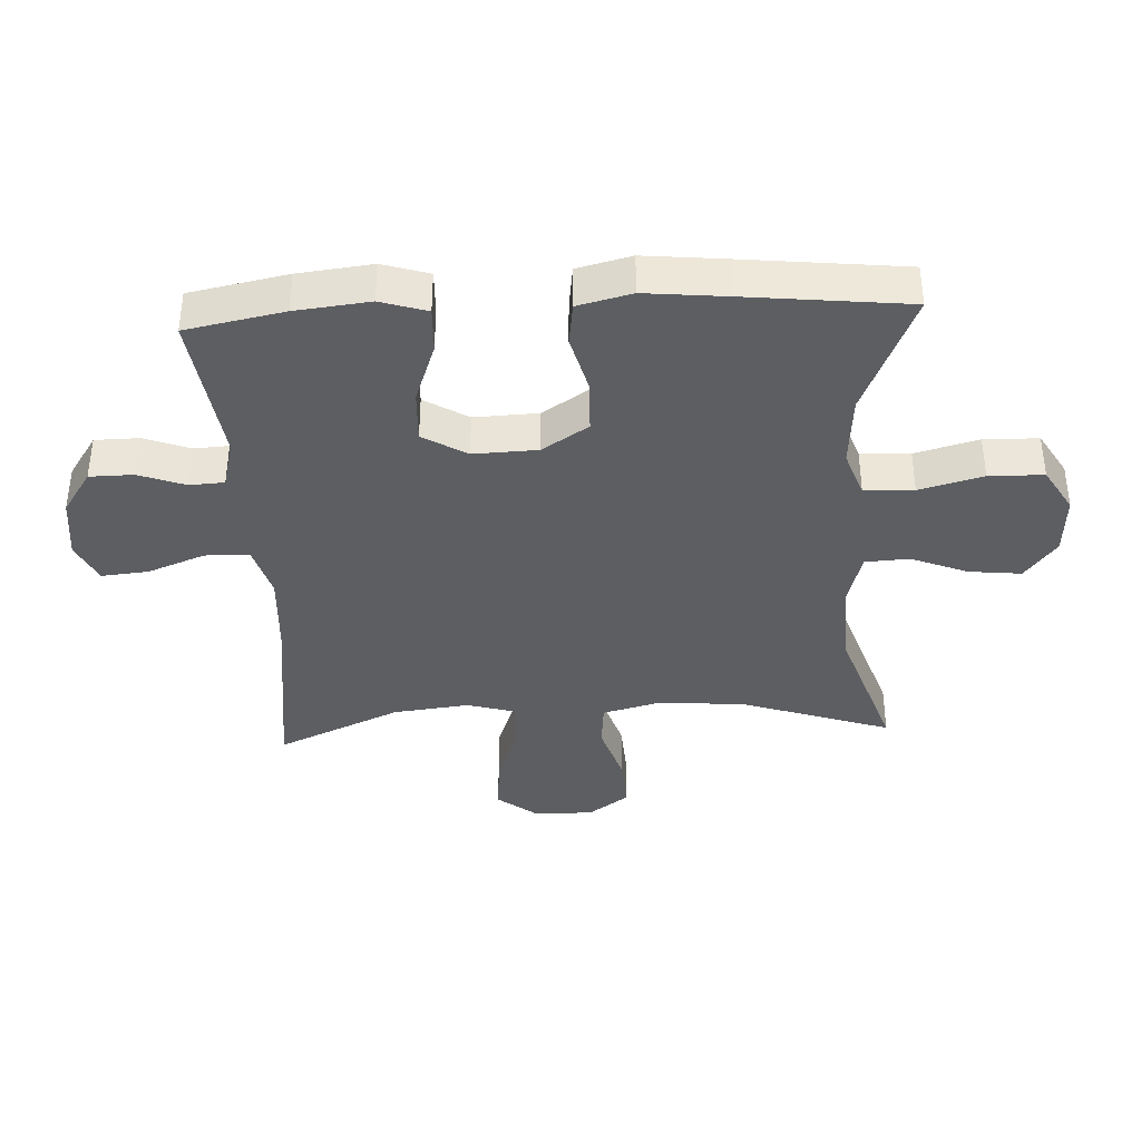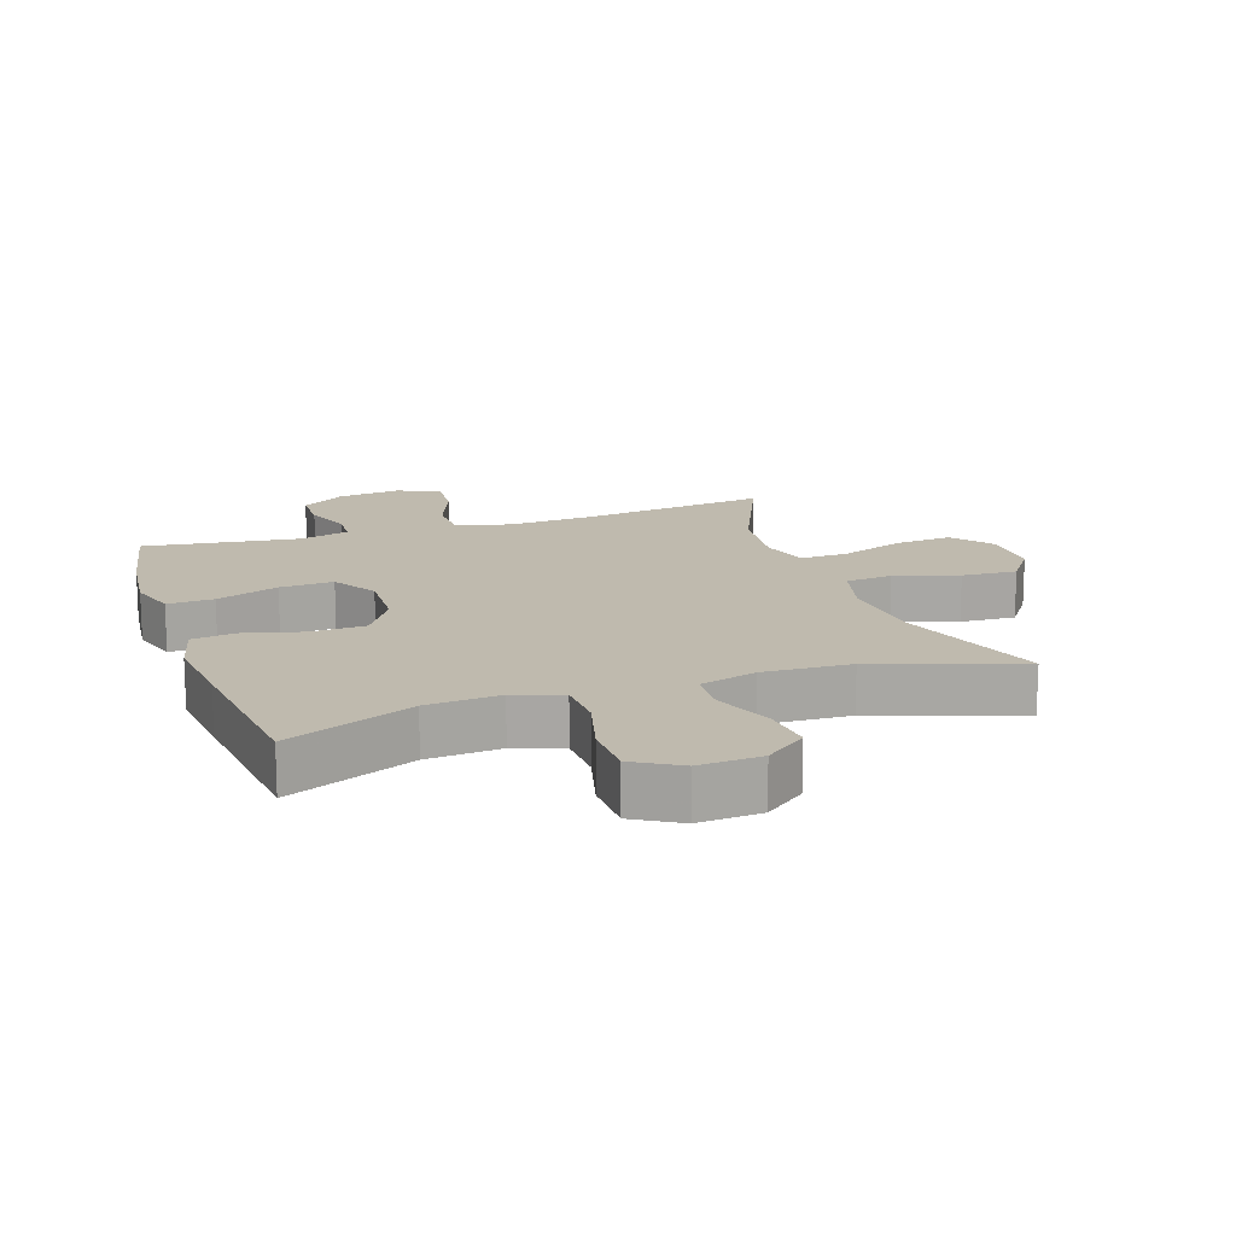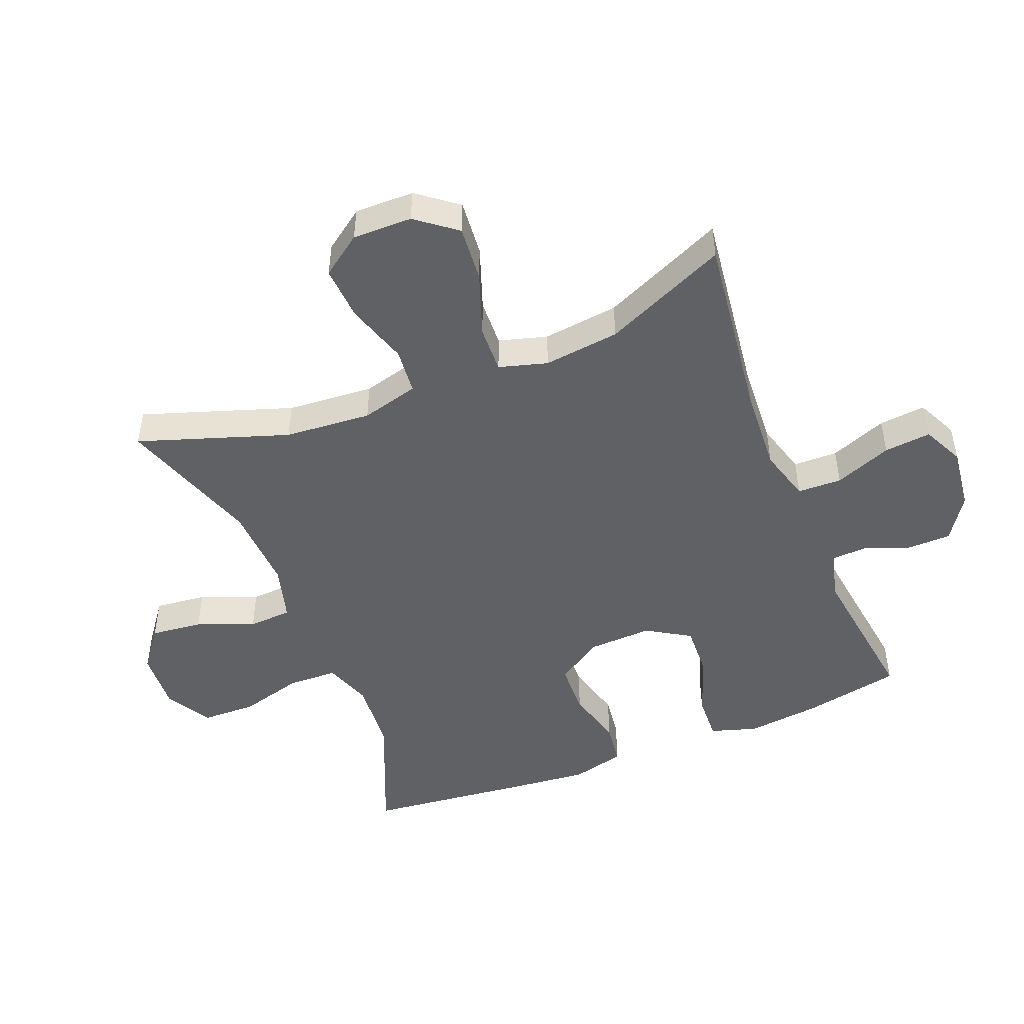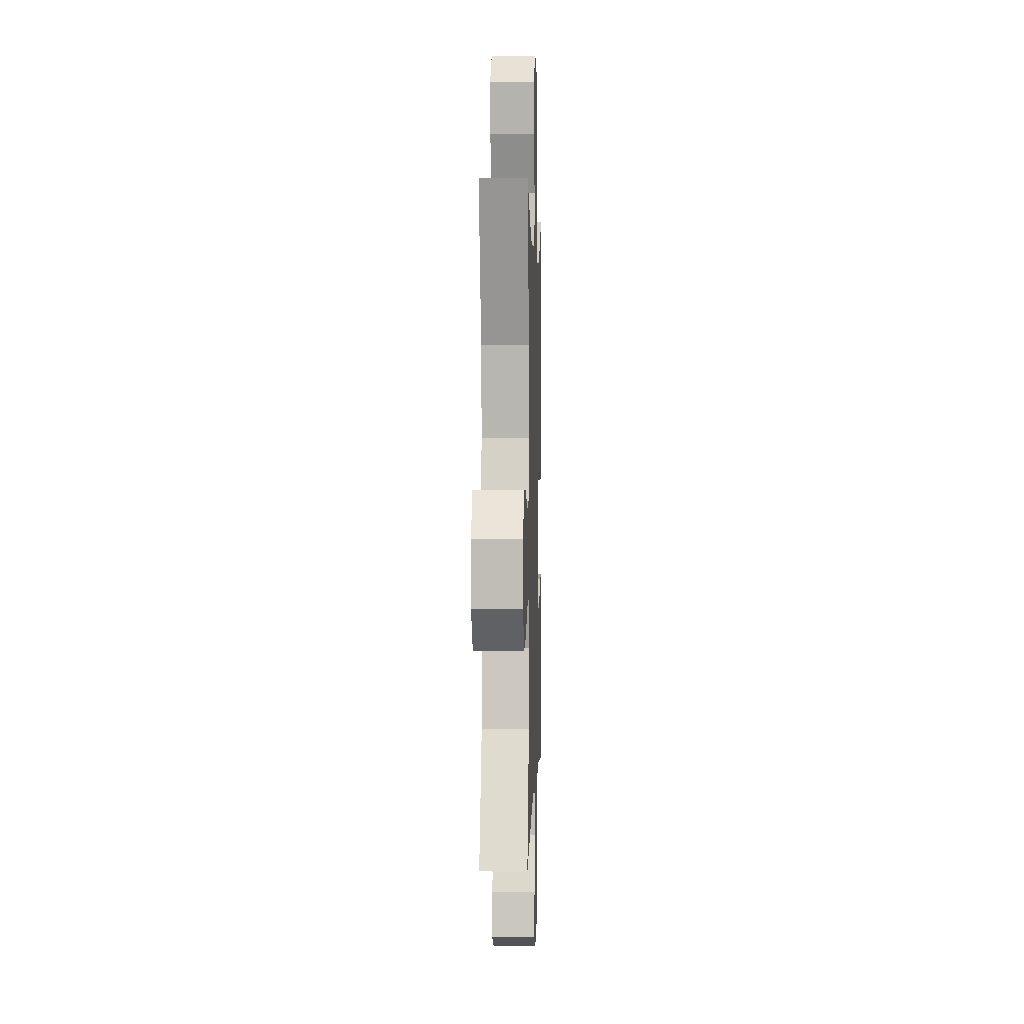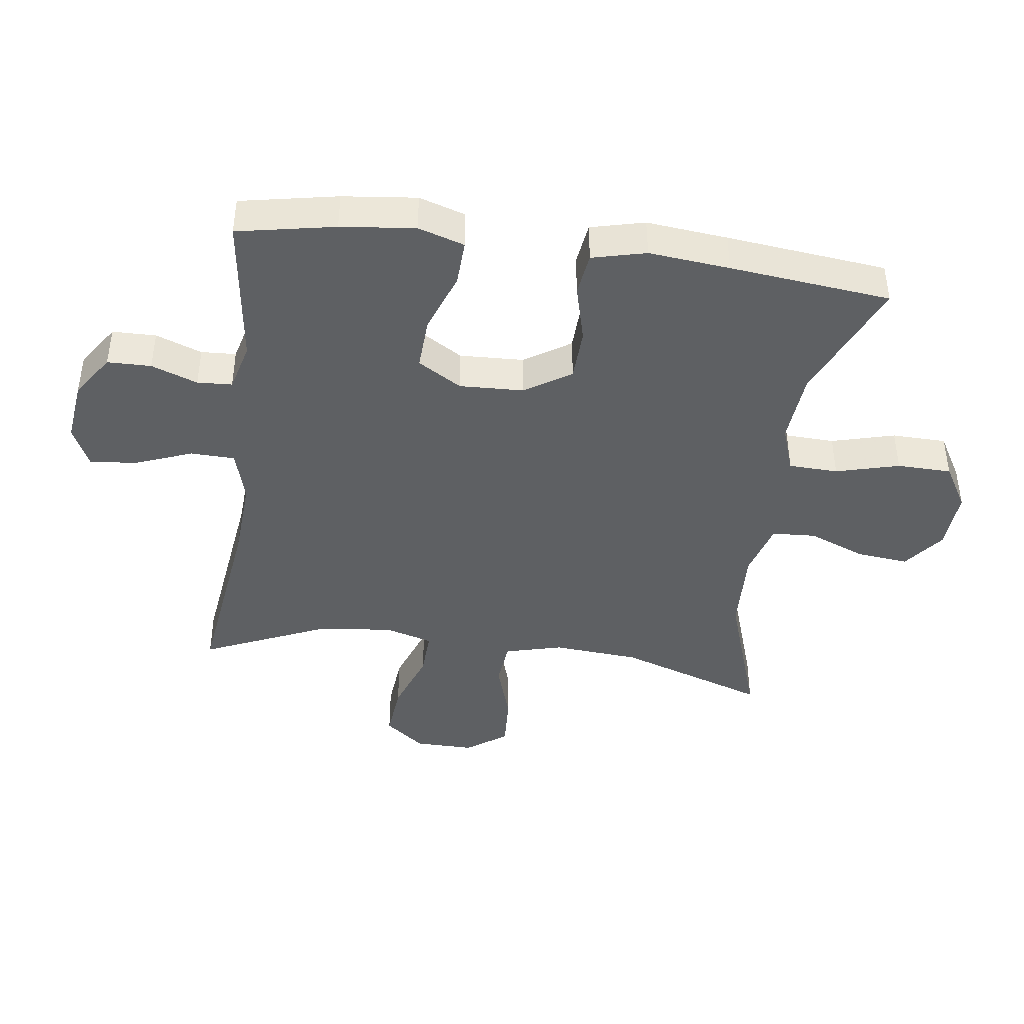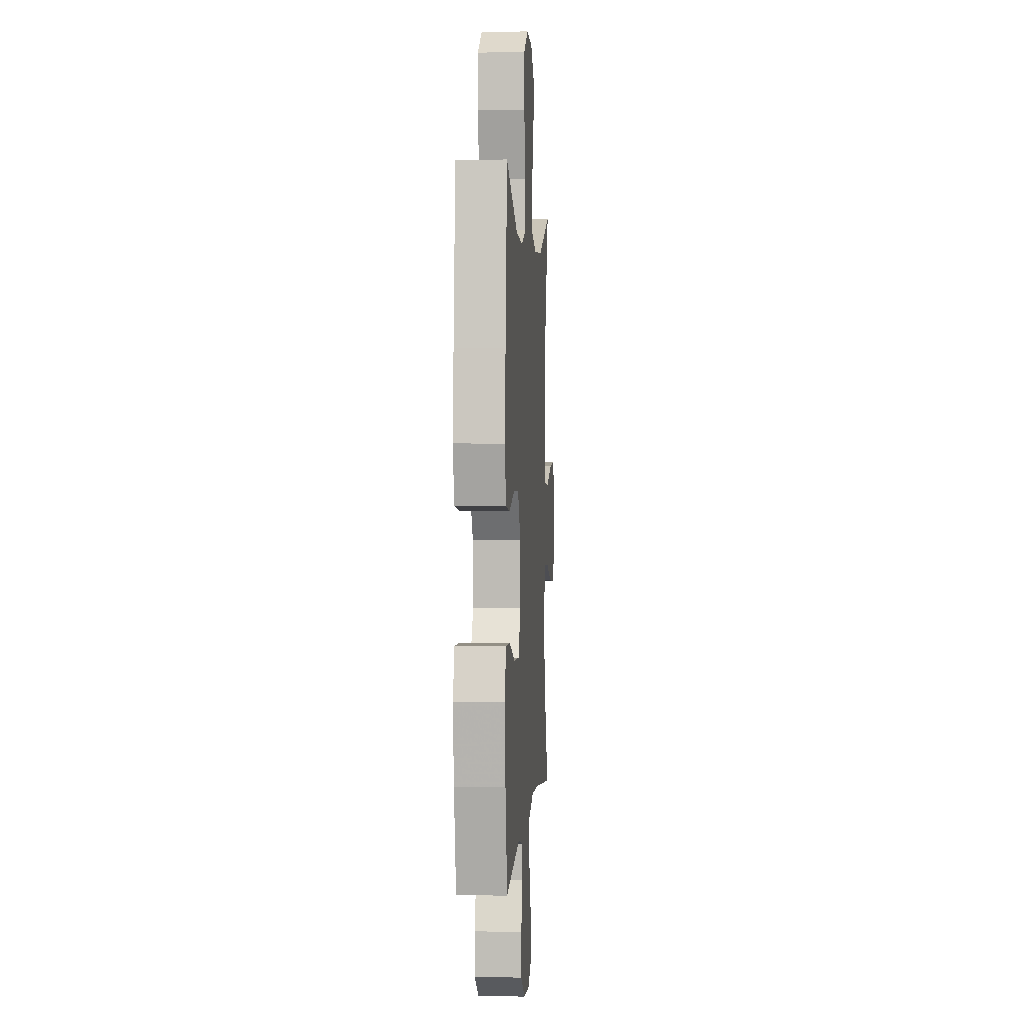
<metadata>
{"format":"obj","ext":"obj","renderer":"f3d","projection":"perspective","resolution":1024,"background":"white","views":[{"elev":-37.9,"azim":-87.1,"up":"+Y"},{"elev":15.6,"azim":-18.8,"up":"+Y"},{"elev":-48.2,"azim":111.9,"up":"+Y"},{"elev":3.5,"azim":91.8,"up":"+Z"},{"elev":-42.2,"azim":-97.7,"up":"+Y"},{"elev":2.5,"azim":-86.0,"up":"+Z"}]}
</metadata>
<code>
v 0.5 0.07 0.5
v 0.42 0.07 0.264
v 0.409 0.07 0.127
v 0.433 0.07 0.036
v 0.506 0.07 0.029
v 0.604 0.07 0.06
v 0.69 0.07 0.065
v 0.736 0.07 0.001
v 0.735 0.07 -0.093
v 0.686 0.07 -0.156
v 0.597 0.07 -0.148
v 0.497 0.07 -0.112
v 0.422 0.07 -0.109
v 0.4 0.07 -0.185
v 0.414 0.07 -0.305
v 0.5 0.07 -0.5
v 0.204 0.07 -0.462
v 0.073 0.07 -0.454
v -0.011 0.07 -0.478
v -0.013 0.07 -0.548
v 0.022 0.07 -0.638
v 0.029 0.07 -0.712
v -0.036 0.07 -0.743
v -0.135 0.07 -0.731
v -0.204 0.07 -0.685
v -0.205 0.07 -0.616
v -0.178 0.07 -0.543
v -0.181 0.07 -0.488
v -0.258 0.07 -0.468
v -0.5 0.07 -0.5
v -0.53 0.07 -0.346
v -0.543 0.07 -0.229
v -0.52 0.07 -0.156
v -0.448 0.07 -0.159
v -0.351 0.07 -0.194
v -0.268 0.07 -0.198
v -0.226 0.07 -0.129
v -0.23 0.07 -0.028
v -0.277 0.07 0.045
v -0.36 0.07 0.048
v -0.452 0.07 0.024
v -0.52 0.07 0.033
v -0.541 0.07 0.118
v -0.528 0.07 0.246
v -0.5 0.07 0.5
v -0.304 0.07 0.417
v -0.19 0.07 0.408
v -0.116 0.07 0.434
v -0.113 0.07 0.512
v -0.14 0.07 0.612
v -0.138 0.07 0.698
v -0.067 0.07 0.74
v 0.03 0.07 0.734
v 0.094 0.07 0.685
v 0.085 0.07 0.603
v 0.049 0.07 0.513
v 0.053 0.07 0.444
v 0.141 0.07 0.419
v 0.277 0.07 0.425
v 0.5 0 0.5
v 0.42 0 0.264
v 0.409 0 0.127
v 0.433 0 0.036
v 0.506 0 0.029
v 0.604 0 0.06
v 0.69 0 0.065
v 0.736 0 0.001
v 0.735 0 -0.093
v 0.686 0 -0.156
v 0.597 0 -0.148
v 0.497 0 -0.112
v 0.422 0 -0.109
v 0.4 0 -0.185
v 0.414 0 -0.305
v 0.5 0 -0.5
v 0.204 0 -0.462
v 0.073 0 -0.454
v -0.011 0 -0.478
v -0.013 0 -0.548
v 0.022 0 -0.638
v 0.029 0 -0.712
v -0.036 0 -0.743
v -0.135 0 -0.731
v -0.204 0 -0.685
v -0.205 0 -0.616
v -0.178 0 -0.543
v -0.181 0 -0.488
v -0.258 0 -0.468
v -0.5 0 -0.5
v -0.53 0 -0.346
v -0.543 0 -0.229
v -0.52 0 -0.156
v -0.448 0 -0.159
v -0.351 0 -0.194
v -0.268 0 -0.198
v -0.226 0 -0.129
v -0.23 0 -0.028
v -0.277 0 0.045
v -0.36 0 0.048
v -0.452 0 0.024
v -0.52 0 0.033
v -0.541 0 0.118
v -0.528 0 0.246
v -0.5 0 0.5
v -0.304 0 0.417
v -0.19 0 0.408
v -0.116 0 0.434
v -0.113 0 0.512
v -0.14 0 0.612
v -0.138 0 0.698
v -0.067 0 0.74
v 0.03 0 0.734
v 0.094 0 0.685
v 0.085 0 0.603
v 0.049 0 0.513
v 0.053 0 0.444
v 0.141 0 0.419
v 0.277 0 0.425
f 54 55 56
f 53 54 56
f 52 53 56
f 51 52 56
f 50 51 56
f 49 50 56
f 48 49 56 57
f 47 48 57 58
f 44 45 46
f 43 44 46
f 42 43 46
f 41 42 46
f 40 41 46
f 39 40 46 47
f 38 39 47 58
f 33 34 35
f 32 33 35
f 31 32 35
f 30 31 35
f 29 30 35
f 28 29 35 36
f 25 26 27
f 24 25 27
f 23 24 27
f 22 23 27
f 21 22 27
f 20 21 27
f 19 20 27 28
f 28 36 37
f 19 28 37
f 18 19 37
f 15 16 17
f 38 58 59
f 37 38 59
f 18 37 59
f 17 18 59
f 15 17 59
f 14 15 59
f 10 11 12
f 9 10 12
f 8 9 12
f 7 8 12
f 6 7 12
f 5 6 12
f 59 1 2
f 59 2 3
f 59 3 4
f 14 59 4
f 13 14 4
f 4 5 12 13
f 115 114 113
f 115 113 112
f 115 112 111
f 115 111 110
f 115 110 109
f 115 109 108
f 116 115 108 107
f 117 116 107 106
f 105 104 103
f 105 103 102
f 105 102 101
f 105 101 100
f 105 100 99
f 106 105 99 98
f 117 106 98 97
f 94 93 92
f 94 92 91
f 94 91 90
f 94 90 89
f 94 89 88
f 95 94 88 87
f 86 85 84
f 86 84 83
f 86 83 82
f 86 82 81
f 86 81 80
f 86 80 79
f 87 86 79 78
f 96 95 87
f 96 87 78
f 96 78 77
f 76 75 74
f 118 117 97
f 118 97 96
f 118 96 77
f 118 77 76
f 118 76 74
f 118 74 73
f 71 70 69
f 71 69 68
f 71 68 67
f 71 67 66
f 71 66 65
f 71 65 64
f 61 60 118
f 62 61 118
f 63 62 118
f 63 118 73
f 63 73 72
f 72 71 64 63
f 1 60 61 2
f 2 61 62 3
f 3 62 63 4
f 4 63 64 5
f 5 64 65 6
f 6 65 66 7
f 7 66 67 8
f 8 67 68 9
f 9 68 69 10
f 10 69 70 11
f 11 70 71 12
f 12 71 72 13
f 13 72 73 14
f 14 73 74 15
f 15 74 75 16
f 16 75 76 17
f 17 76 77 18
f 18 77 78 19
f 19 78 79 20
f 20 79 80 21
f 21 80 81 22
f 22 81 82 23
f 23 82 83 24
f 24 83 84 25
f 25 84 85 26
f 26 85 86 27
f 27 86 87 28
f 28 87 88 29
f 29 88 89 30
f 30 89 90 31
f 31 90 91 32
f 32 91 92 33
f 33 92 93 34
f 34 93 94 35
f 35 94 95 36
f 36 95 96 37
f 37 96 97 38
f 38 97 98 39
f 39 98 99 40
f 40 99 100 41
f 41 100 101 42
f 42 101 102 43
f 43 102 103 44
f 44 103 104 45
f 45 104 105 46
f 46 105 106 47
f 47 106 107 48
f 48 107 108 49
f 49 108 109 50
f 50 109 110 51
f 51 110 111 52
f 52 111 112 53
f 53 112 113 54
f 54 113 114 55
f 55 114 115 56
f 56 115 116 57
f 57 116 117 58
f 58 117 118 59
f 59 118 60 1

</code>
